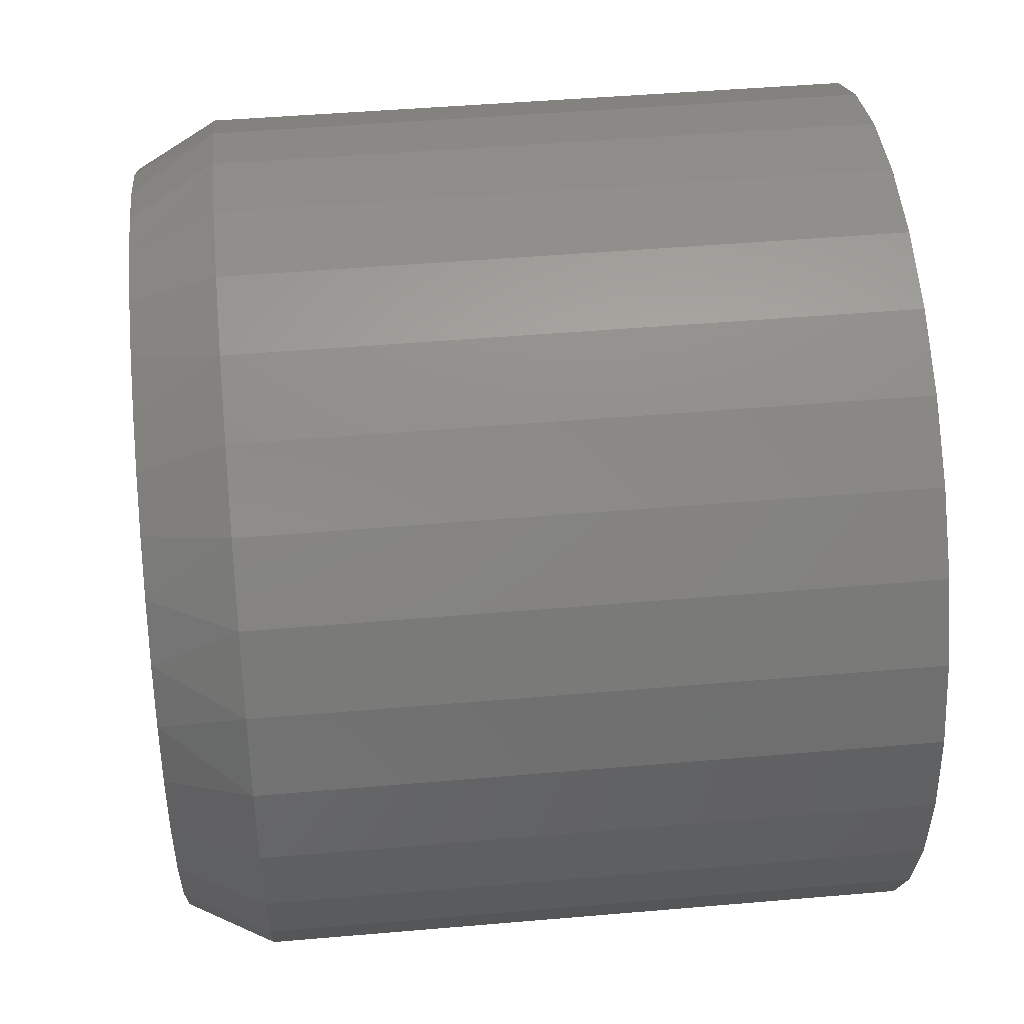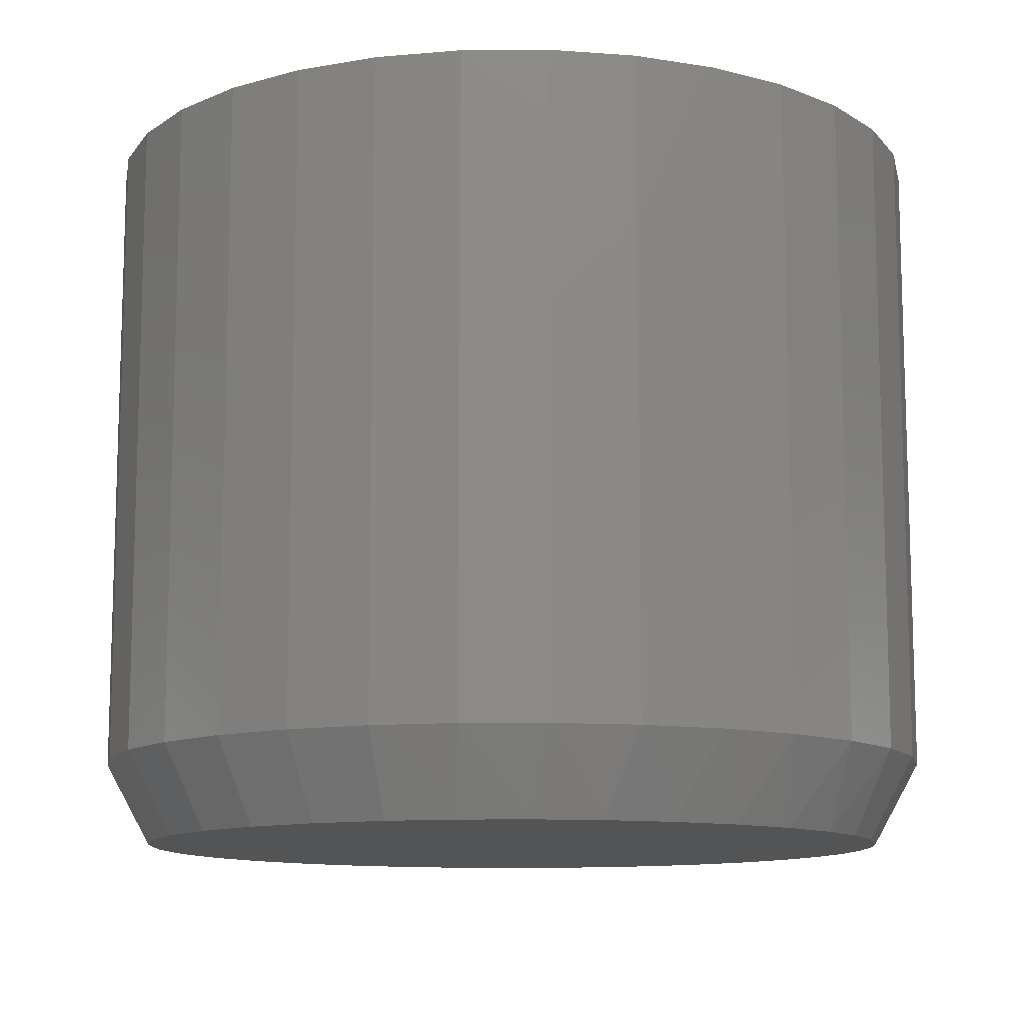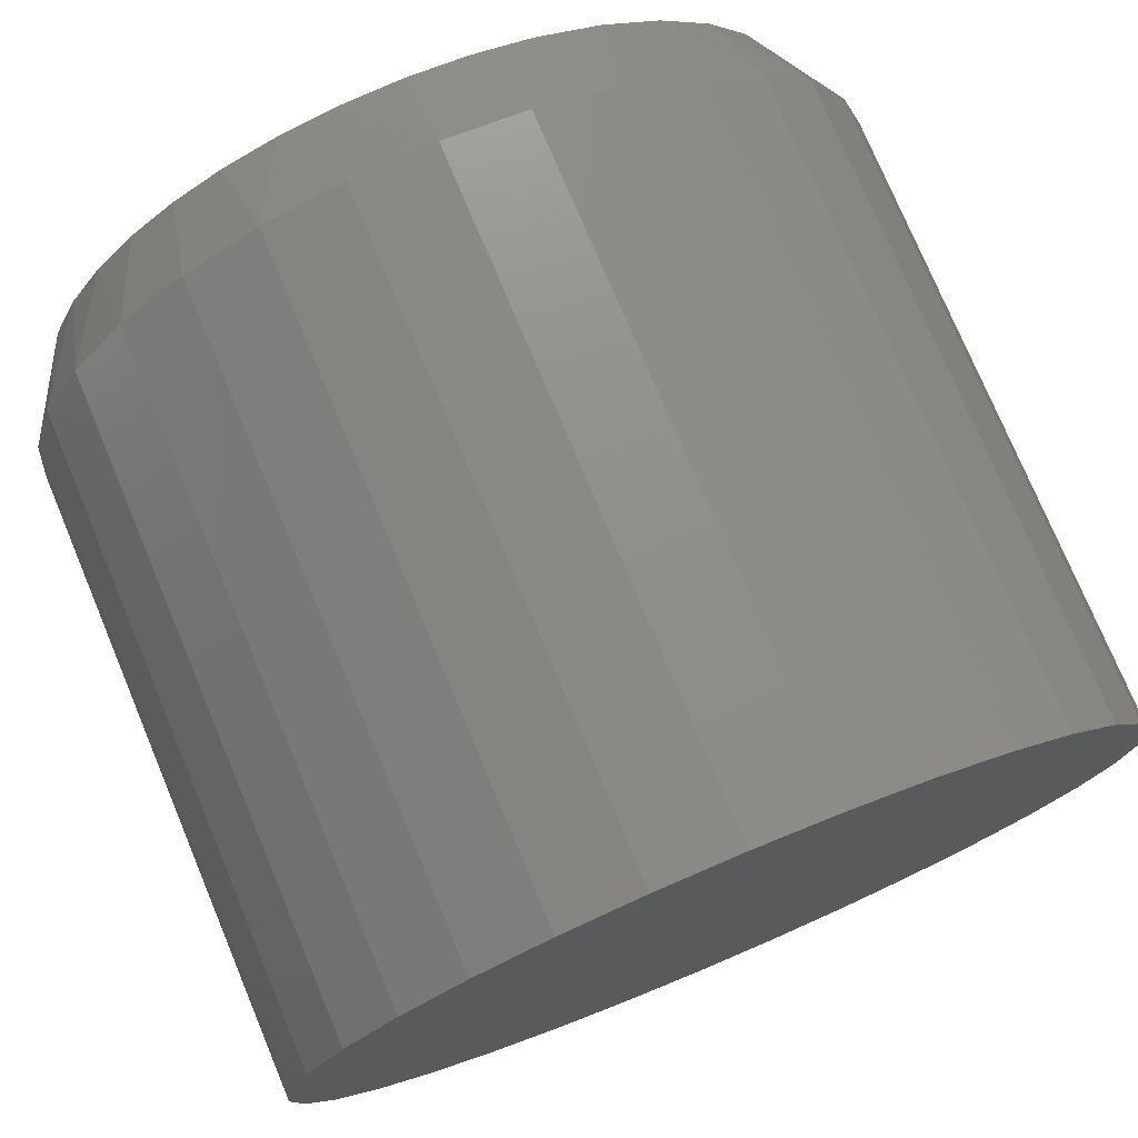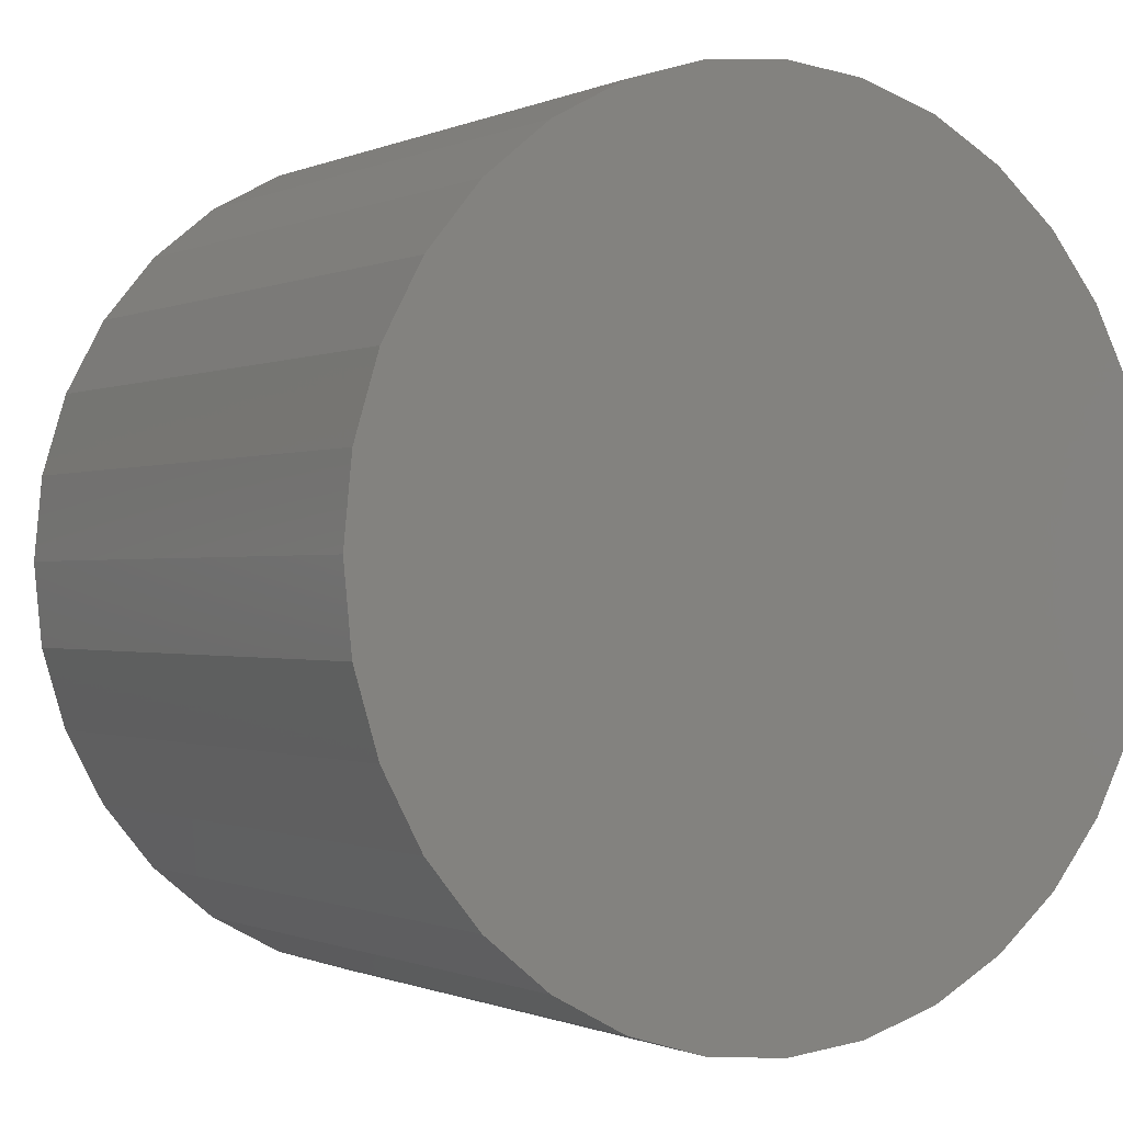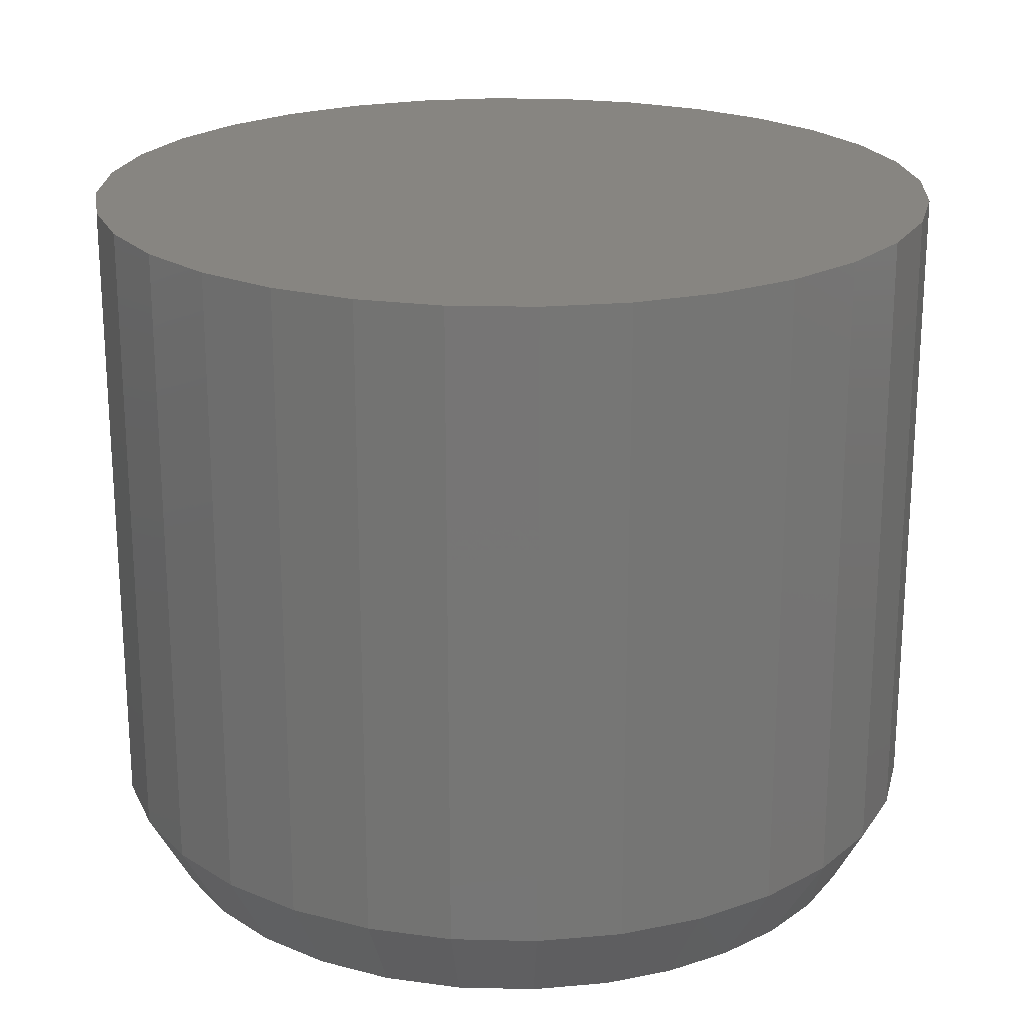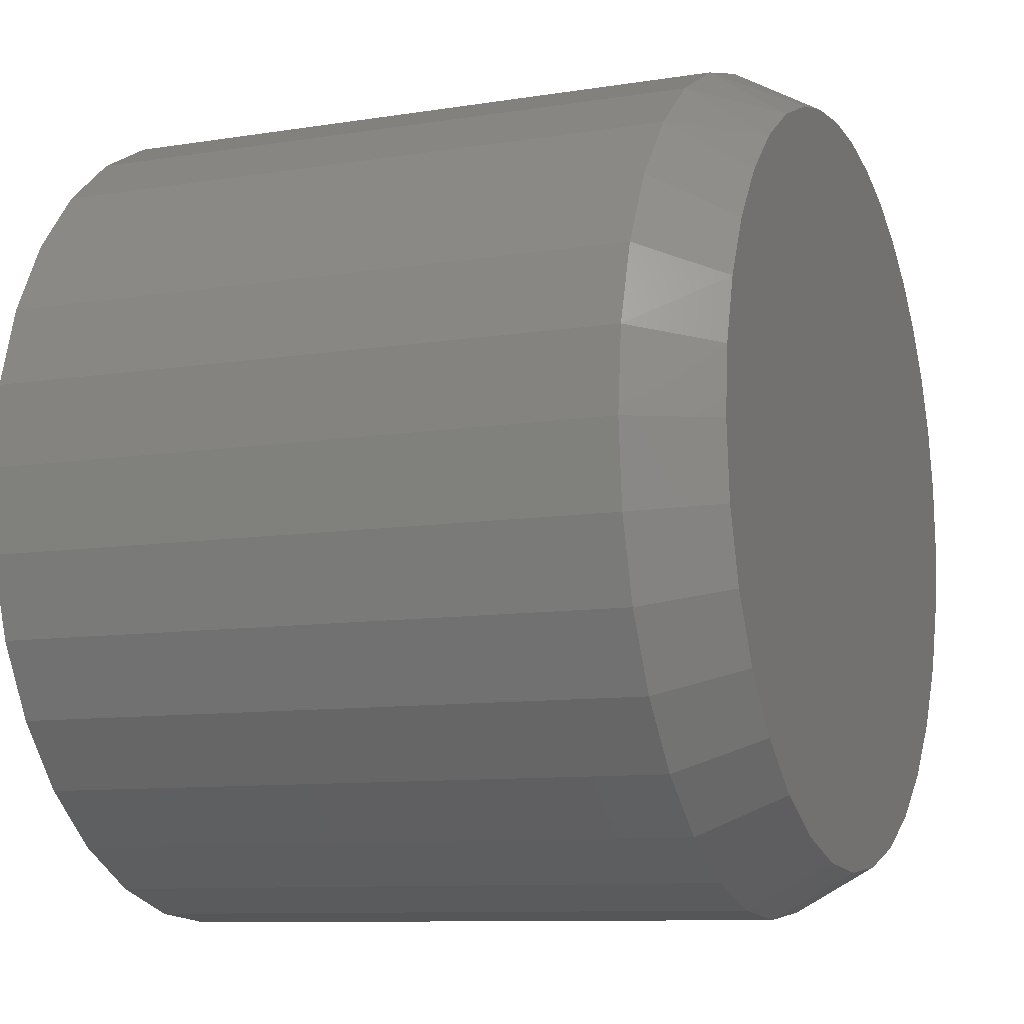
<metadata>
{"format":"stl","ext":"stl","renderer":"f3d","projection":"perspective","resolution":1024,"background":"white","views":[{"elev":45.6,"azim":84.3,"up":"+Z"},{"elev":-11.4,"azim":-72.2,"up":"+Y"},{"elev":75.8,"azim":157.3,"up":"+Z"},{"elev":-0.6,"azim":147.9,"up":"+Z"},{"elev":21.6,"azim":-104.5,"up":"+Y"},{"elev":-9.6,"azim":-67.2,"up":"+Z"}]}
</metadata>
<code>
# stl→obj: 99 verts, 194 faces
v -0.05749 -0.75 0.3903
v 0.0667 -0.75 0.3903
v 0.004606 -0.75 0.3952
v -0.118 -0.75 0.3757
v 0.1273 -0.75 0.3757
v 0.1822 -0.75 0.3531
v -0.1835 -0.75 0.3476
v 0.2331 -0.75 0.3225
v -0.2428 -0.75 0.3082
v 0.2789 -0.75 0.2846
v -0.2941 -0.75 0.2588
v 0.3185 -0.75 0.2402
v 0.3533 -0.75 0.186
v -0.3357 -0.75 0.201
v 0.3789 -0.75 0.1268
v -0.3659 -0.75 0.1376
v 0.3946 -0.75 0.06426
v -0.3844 -0.75 0.06992
v 0.3998 -0.75 -1.538e-16
v -0.3906 -0.75 1.819e-07
v 0.3922 -0.75 -0.07711
v -0.383 -0.75 -0.07711
v 0.3698 -0.75 -0.1512
v -0.3605 -0.75 -0.1512
v 0.3332 -0.75 -0.2196
v -0.324 -0.75 -0.2196
v 0.2841 -0.75 -0.2795
v -0.2749 -0.75 -0.2795
v 0.2242 -0.75 -0.3286
v -0.215 -0.75 -0.3286
v 0.1559 -0.75 -0.3651
v -0.1466 -0.75 -0.3651
v 0.08171 -0.75 -0.3876
v -0.0725 -0.75 -0.3876
v 0.004605 -0.75 -0.3952
v 0.4467 2.454e-17 -5.414e-17
v 0.4467 -0.6641 -1.624e-16
v 0.4382 2.407e-17 -0.08625
v 0.4382 -0.6641 -0.08625
v 0.4131 2.267e-17 -0.1692
v 0.4131 -0.6641 -0.1692
v 0.3722 2.041e-17 -0.2456
v 0.3722 -0.6641 -0.2456
v 0.3172 1.735e-17 -0.3126
v 0.3172 -0.6641 -0.3126
v 0.2502 1.363e-17 -0.3676
v 0.2502 -0.6641 -0.3676
v 0.1738 9.392e-18 -0.4085
v 0.1738 -0.6641 -0.4085
v 0.09086 4.788e-18 -0.4336
v 0.09086 -0.6641 -0.4336
v 0.004605 -6.011e-33 -0.4421
v 0.004605 -0.6641 -0.4421
v -0.08165 -4.788e-18 -0.4336
v -0.08165 -0.6641 -0.4336
v -0.1646 -9.392e-18 -0.4085
v -0.1646 -0.6641 -0.4085
v -0.241 -1.363e-17 -0.3676
v -0.241 -0.6641 -0.3676
v -0.308 -1.735e-17 -0.3126
v -0.308 -0.6641 -0.3126
v -0.363 -2.041e-17 -0.2456
v -0.363 -0.6641 -0.2456
v -0.4038 -2.267e-17 -0.1692
v -0.4038 -0.6641 -0.1692
v -0.429 -2.407e-17 -0.08625
v -0.429 -0.6641 -0.08625
v -0.4375 -2.454e-17 5.414e-17
v -0.4375 -0.6641 5.414e-17
v -0.429 -2.407e-17 0.08625
v -0.429 -0.6641 0.08625
v -0.4038 -2.267e-17 0.1692
v -0.4038 -0.6641 0.1692
v -0.363 -2.041e-17 0.2456
v -0.363 -0.6641 0.2456
v -0.308 -1.735e-17 0.3126
v -0.308 -0.6641 0.3126
v -0.241 -1.363e-17 0.3676
v -0.241 -0.6641 0.3676
v -0.1646 -9.392e-18 0.4085
v -0.1646 -0.6641 0.4085
v -0.08165 -4.788e-18 0.4336
v -0.08165 -0.6641 0.4336
v 0.004605 3.005e-33 0.4421
v 0.004605 -0.6641 0.4421
v 0.09086 4.788e-18 0.4336
v 0.09086 -0.6641 0.4336
v 0.1738 9.392e-18 0.4085
v 0.1738 -0.6641 0.4085
v 0.2502 1.363e-17 0.3676
v 0.2502 -0.6641 0.3676
v 0.3172 1.735e-17 0.3126
v 0.3172 -0.6641 0.3126
v 0.3722 2.041e-17 0.2456
v 0.3722 -0.6641 0.2456
v 0.4131 2.267e-17 0.1692
v 0.4131 -0.6641 0.1692
v 0.4382 2.407e-17 0.08625
v 0.4382 -0.6641 0.08625
f 1 2 3
f 2 1 4
f 2 4 5
f 5 4 6
f 6 4 7
f 6 7 8
f 8 7 9
f 8 9 10
f 10 9 11
f 10 11 12
f 12 11 13
f 13 11 14
f 13 14 15
f 15 14 16
f 15 16 17
f 17 16 18
f 17 18 19
f 19 18 20
f 19 20 21
f 21 20 22
f 21 22 23
f 23 22 24
f 23 24 25
f 25 24 26
f 25 26 27
f 27 26 28
f 27 28 29
f 29 28 30
f 29 30 31
f 31 30 32
f 31 32 33
f 33 32 34
f 33 34 35
f 36 37 38
f 38 37 39
f 38 39 40
f 40 39 41
f 40 41 42
f 42 41 43
f 42 43 44
f 44 43 45
f 44 45 46
f 46 45 47
f 46 47 48
f 48 47 49
f 48 49 50
f 50 49 51
f 50 51 52
f 52 51 53
f 52 53 54
f 54 53 55
f 54 55 56
f 56 55 57
f 56 57 58
f 58 57 59
f 58 59 60
f 60 59 61
f 60 61 62
f 62 61 63
f 62 63 64
f 64 63 65
f 64 65 66
f 66 65 67
f 66 67 68
f 68 67 69
f 68 69 70
f 70 69 71
f 70 71 72
f 72 71 73
f 72 73 74
f 74 73 75
f 74 75 76
f 76 75 77
f 76 77 78
f 78 77 79
f 78 79 80
f 80 79 81
f 80 81 82
f 82 81 83
f 82 83 84
f 84 83 85
f 84 85 86
f 86 85 87
f 86 87 88
f 88 87 89
f 88 89 90
f 90 89 91
f 90 91 92
f 92 91 93
f 92 93 94
f 94 93 95
f 94 95 96
f 96 95 97
f 96 97 98
f 98 97 99
f 98 99 36
f 36 99 37
f 35 51 33
f 33 51 49
f 33 49 31
f 31 49 47
f 31 47 29
f 29 47 45
f 29 45 27
f 27 45 43
f 27 43 25
f 25 43 41
f 25 41 23
f 23 41 39
f 23 39 21
f 21 39 37
f 21 37 19
f 51 35 53
f 53 35 34
f 53 34 55
f 55 34 32
f 55 32 57
f 57 32 30
f 57 30 59
f 59 30 28
f 59 28 61
f 61 28 26
f 61 26 63
f 63 26 24
f 63 24 65
f 65 24 22
f 65 22 67
f 67 22 20
f 67 20 69
f 97 15 99
f 13 15 97
f 95 12 13
f 13 97 95
f 89 6 91
f 89 87 5
f 6 89 5
f 83 4 1
f 81 4 83
f 7 4 81
f 79 7 81
f 79 77 9
f 7 79 9
f 11 9 77
f 75 11 77
f 14 11 75
f 14 75 73
f 15 17 99
f 99 17 19
f 99 19 37
f 6 8 91
f 91 8 10
f 91 10 93
f 93 10 12
f 93 12 95
f 5 87 2
f 2 87 85
f 2 85 3
f 3 85 83
f 3 83 1
f 14 73 16
f 16 73 71
f 16 71 18
f 18 71 69
f 18 69 20
f 84 86 82
f 52 54 50
f 50 54 56
f 50 56 48
f 48 56 58
f 48 58 46
f 46 58 60
f 46 60 44
f 44 60 62
f 44 62 42
f 42 62 64
f 42 64 40
f 40 64 66
f 40 66 38
f 38 66 68
f 38 68 36
f 36 68 70
f 36 70 98
f 98 70 72
f 98 72 96
f 96 72 74
f 96 74 94
f 94 74 76
f 94 76 92
f 92 76 78
f 92 78 90
f 90 78 80
f 90 80 88
f 88 80 82
f 88 82 86

</code>
